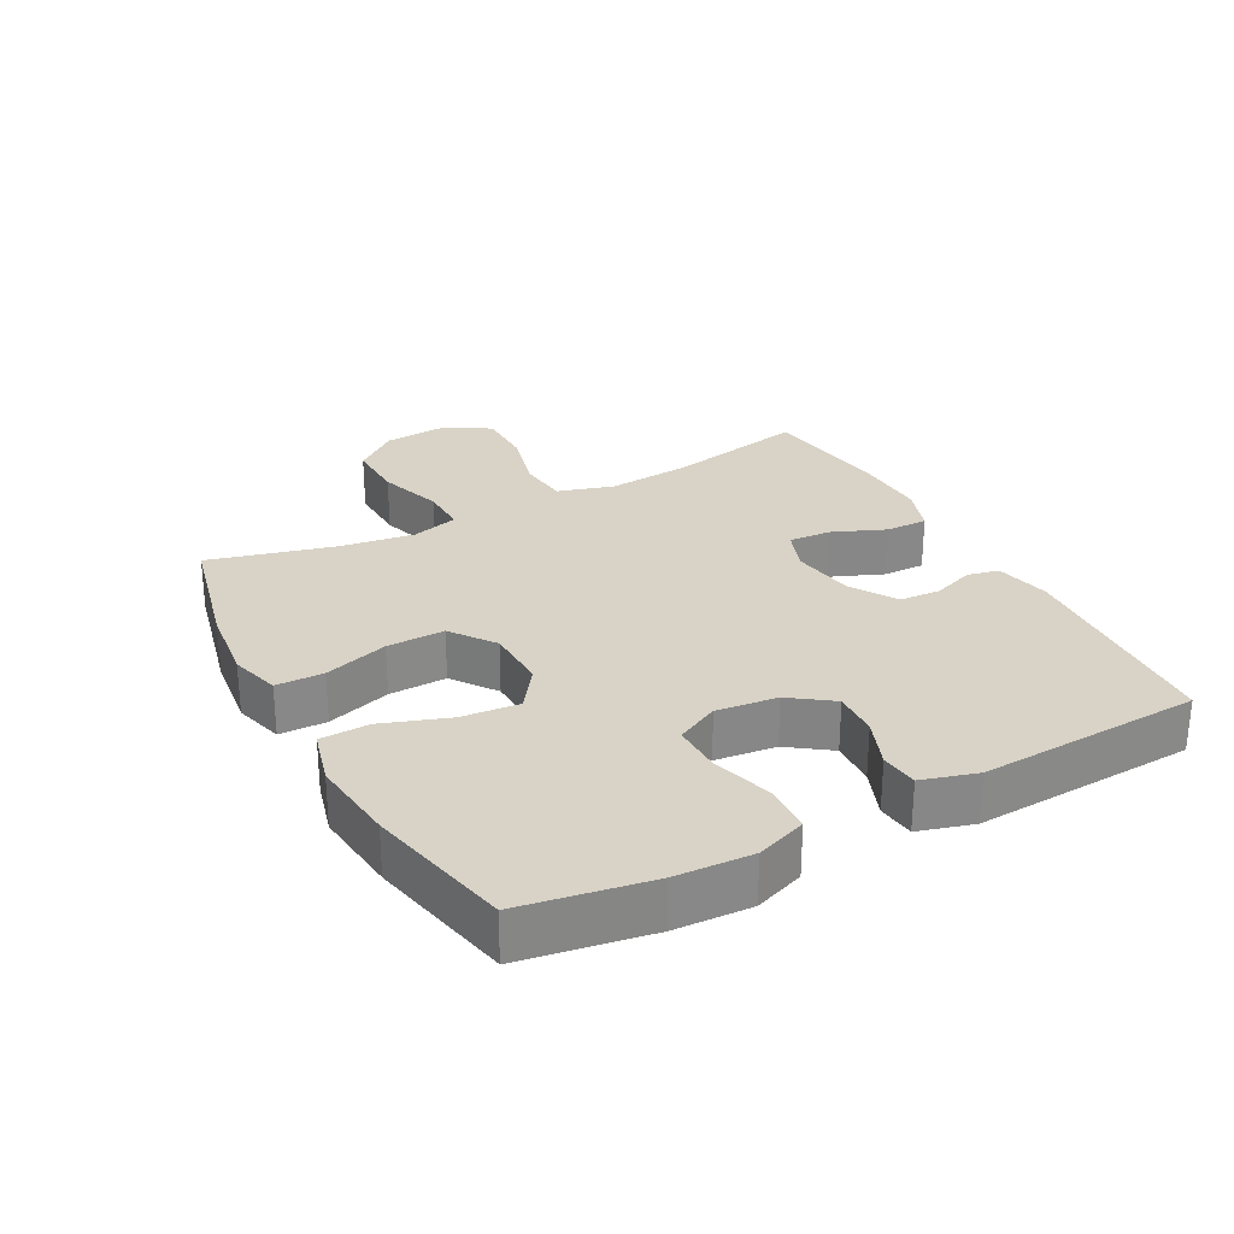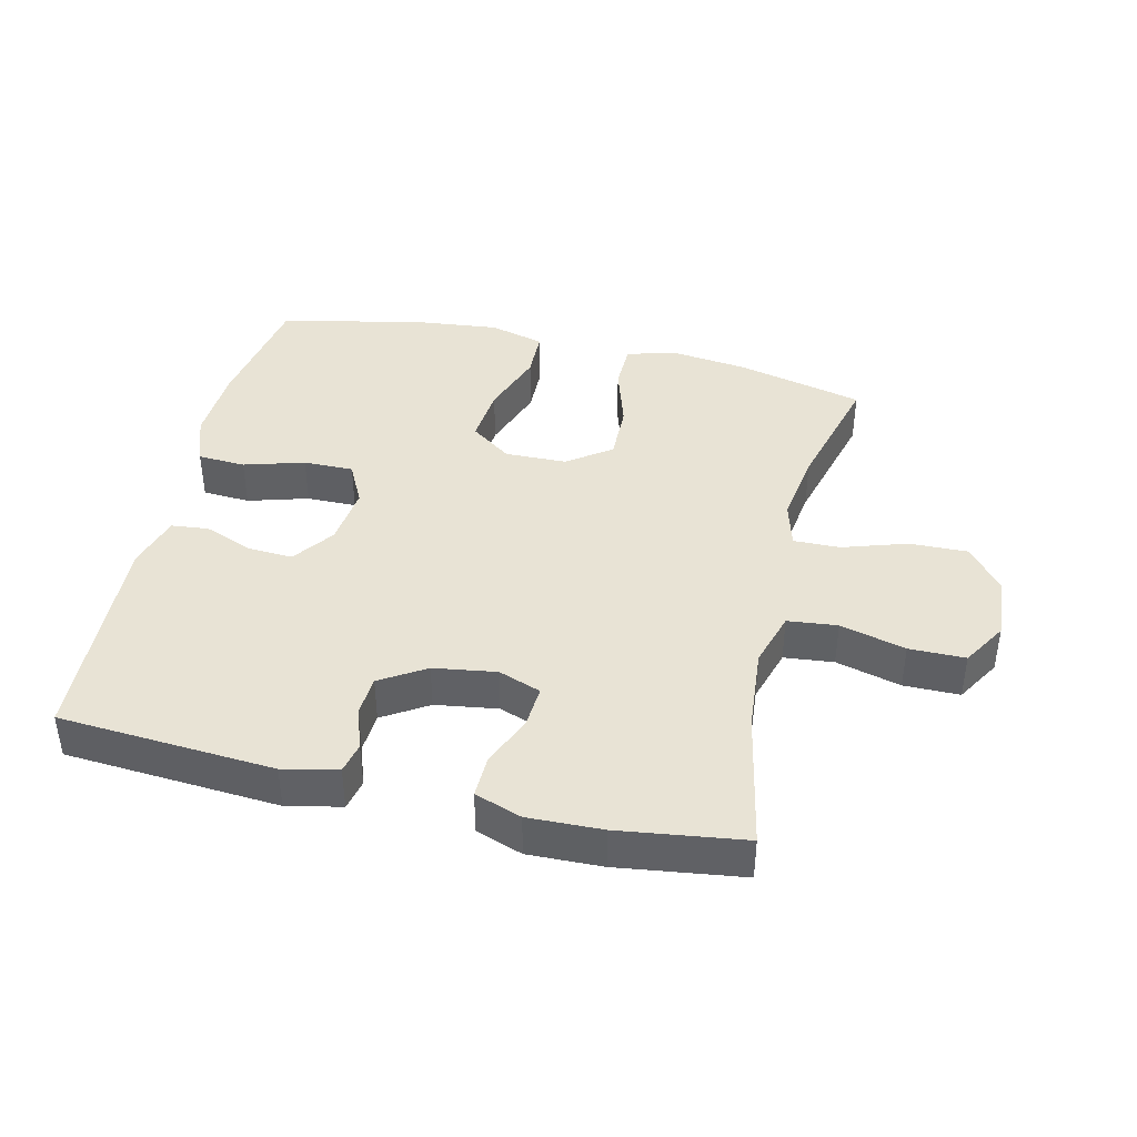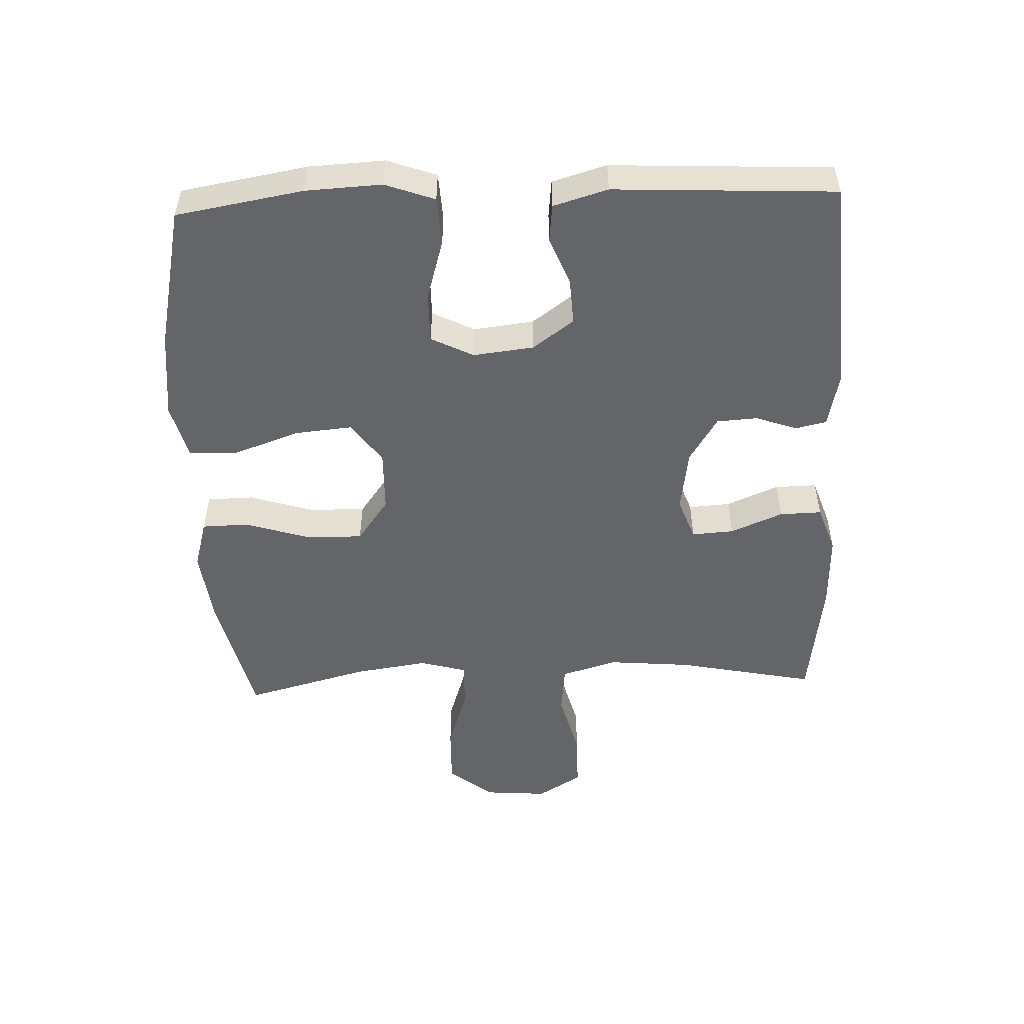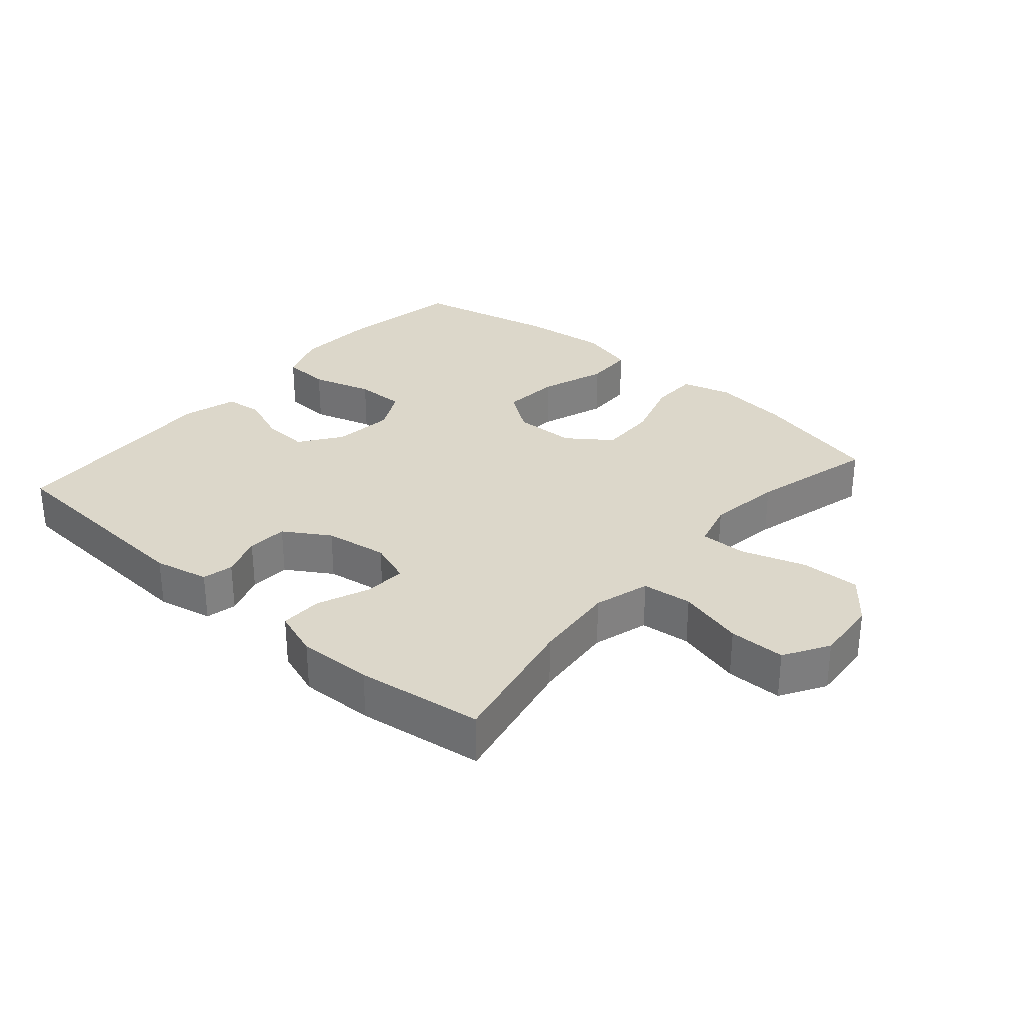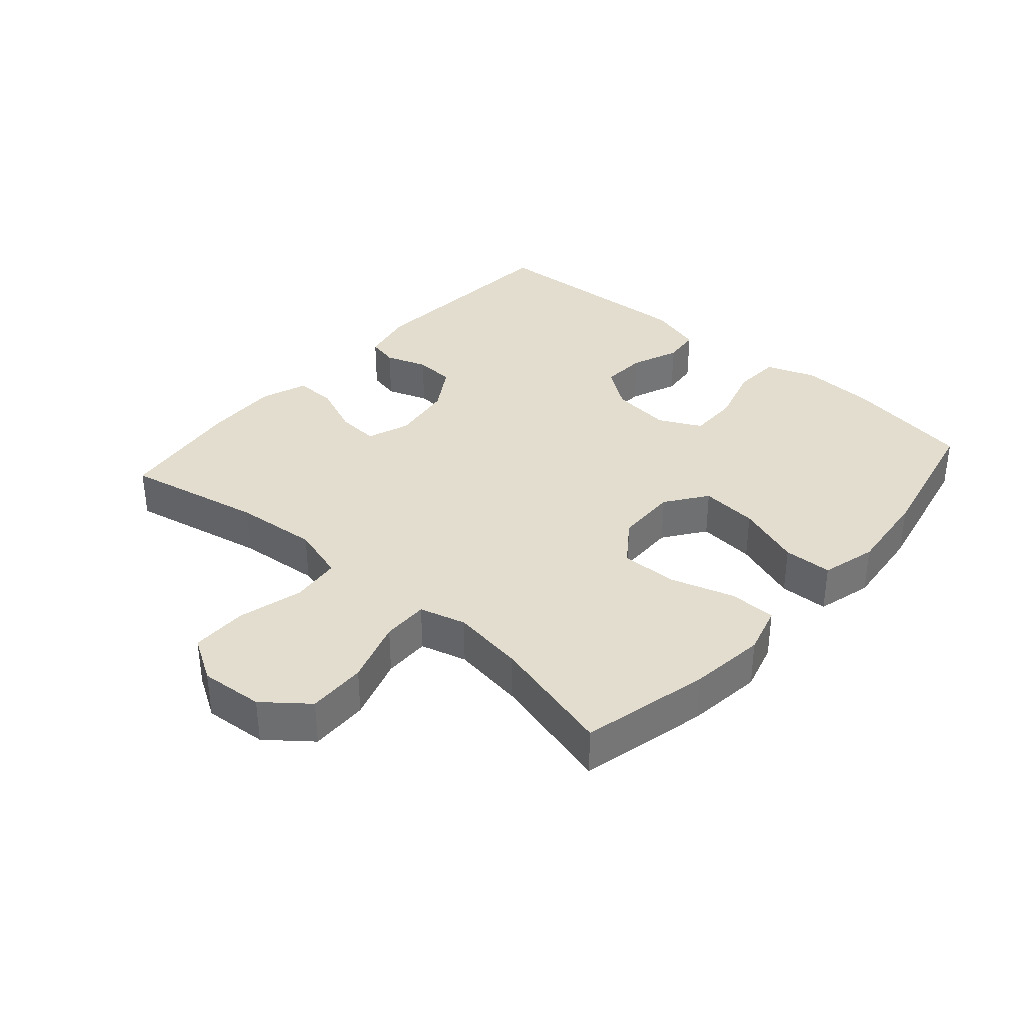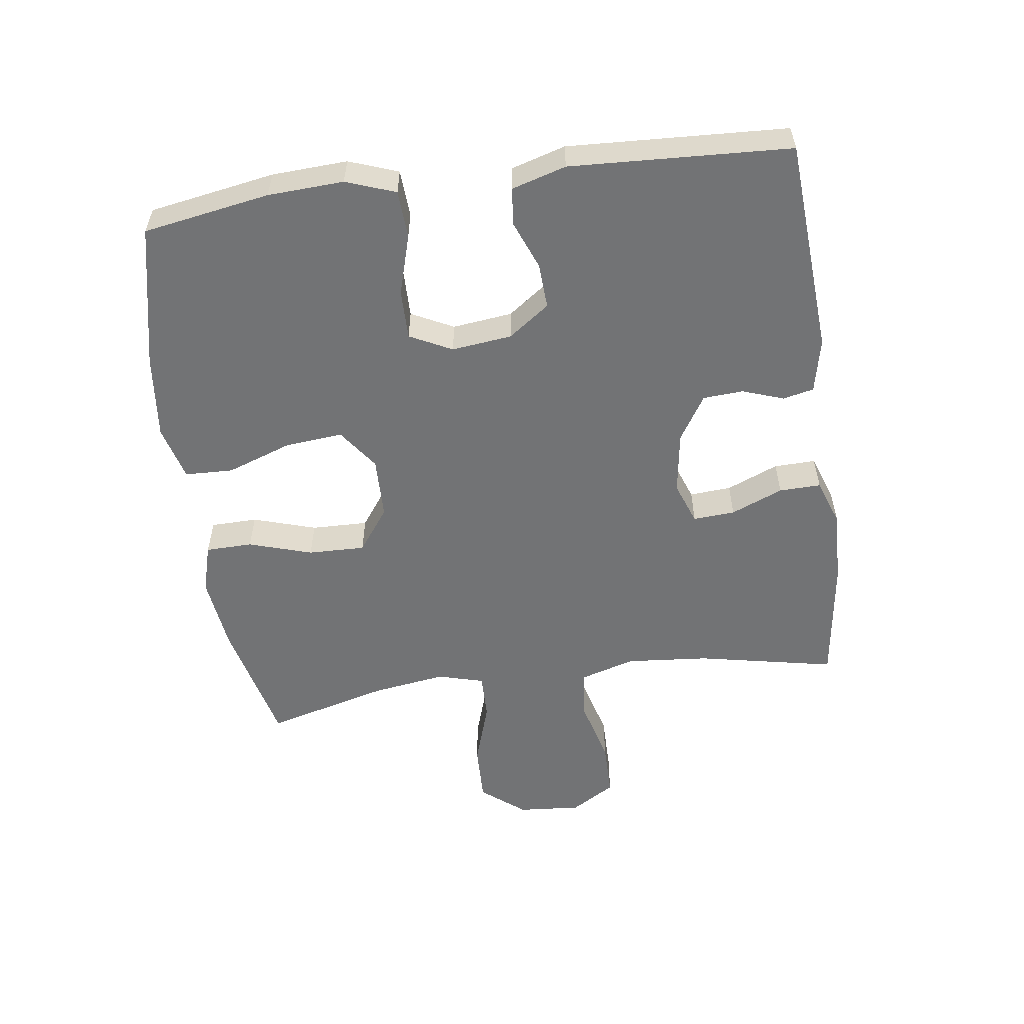
<metadata>
{"format":"obj","ext":"obj","renderer":"f3d","projection":"perspective","resolution":1024,"background":"white","views":[{"elev":27.8,"azim":-118.2,"up":"+Y"},{"elev":41.3,"azim":13.3,"up":"+Y"},{"elev":-51.5,"azim":-87.7,"up":"+Y"},{"elev":30.8,"azim":40.9,"up":"+Y"},{"elev":35.5,"azim":131.3,"up":"+Y"},{"elev":-55.7,"azim":-82.1,"up":"+Y"}]}
</metadata>
<code>
o path384
v 0.414 0.0375 -0.292
v 0.3973 0.0375 -0.1764
v 0.4175 0.0375 -0.1035
v 0.4906 0.0375 -0.1049
v 0.5914 0.0375 -0.1377
v 0.6842 0.0375 -0.1405
v 0.7389 0.0375 -0.07195
v 0.7468 0.0375 0.02759
v 0.7047 0.0375 0.09761
v 0.6162 0.0375 0.09809
v 0.5134 0.0375 0.0712
v 0.435 0.0375 0.07966
v 0.4091 0.0375 0.1667
v 0.4207 0.0375 0.2975
v 0.4651 0.0375 0.515
v 0.2678 0.0375 0.5422
v 0.1509 0.0375 0.546
v 0.07715 0.0375 0.5202
v 0.0787 0.0375 0.4544
v 0.1125 0.0375 0.3724
v 0.1169 0.0375 0.3065
v 0.05002 0.0375 0.2822
v -0.04868 0.0375 0.297
v -0.1197 0.0375 0.3416
v -0.1236 0.0375 0.405
v -0.1008 0.0375 0.4703
v -0.1115 0.0375 0.5189
v -0.1975 0.0375 0.5376
v -0.5366 0.0375 0.515
v -0.5543 0.0375 0.1685
v -0.5294 0.0375 0.08299
v -0.4707 0.0375 0.07671
v -0.3944 0.0375 0.1067
v -0.3229 0.0375 0.1105
v -0.2763 0.0375 0.04572
v -0.2654 0.0375 -0.04917
v -0.2988 0.0375 -0.1156
v -0.3775 0.0375 -0.1147
v -0.4727 0.0375 -0.08649
v -0.5478 0.0375 -0.09057
v -0.5761 0.0375 -0.1683
v -0.5702 0.0375 -0.2875
v -0.5366 0.0375 -0.4869
v -0.3113 0.0375 -0.5358
v -0.1769 0.0375 -0.5506
v -0.09017 0.0375 -0.5275
v -0.08774 0.0375 -0.4509
v -0.1238 0.0375 -0.3483
v -0.132 0.0375 -0.2578
v -0.06717 0.0375 -0.2111
v 0.03023 0.0375 -0.2134
v 0.09841 0.0375 -0.2632
v 0.0962 0.0375 -0.3532
v 0.06485 0.0375 -0.4531
v 0.06623 0.0375 -0.5269
v 0.1433 0.0375 -0.5489
v 0.2634 0.0375 -0.5344
v 0.4651 0.0375 -0.4869
v 0.414 -0.0375 -0.292
v 0.3973 -0.0375 -0.1764
v 0.4175 -0.0375 -0.1035
v 0.4906 -0.0375 -0.1049
v 0.5914 -0.0375 -0.1377
v 0.6842 -0.0375 -0.1405
v 0.7389 -0.0375 -0.07195
v 0.7468 -0.0375 0.02759
v 0.7047 -0.0375 0.09761
v 0.6162 -0.0375 0.09809
v 0.5134 -0.0375 0.0712
v 0.435 -0.0375 0.07966
v 0.4091 -0.0375 0.1667
v 0.4207 -0.0375 0.2975
v 0.4651 -0.0375 0.515
v 0.2678 -0.0375 0.5422
v 0.1509 -0.0375 0.546
v 0.07715 -0.0375 0.5202
v 0.0787 -0.0375 0.4544
v 0.1125 -0.0375 0.3724
v 0.1169 -0.0375 0.3065
v 0.05002 -0.0375 0.2822
v -0.04868 -0.0375 0.297
v -0.1197 -0.0375 0.3416
v -0.1236 -0.0375 0.405
v -0.1008 -0.0375 0.4703
v -0.1115 -0.0375 0.5189
v -0.1975 -0.0375 0.5376
v -0.5366 -0.0375 0.515
v -0.5543 -0.0375 0.1685
v -0.5294 -0.0375 0.08299
v -0.4707 -0.0375 0.07671
v -0.3944 -0.0375 0.1067
v -0.3229 -0.0375 0.1105
v -0.2763 -0.0375 0.04572
v -0.2654 -0.0375 -0.04917
v -0.2988 -0.0375 -0.1156
v -0.3775 -0.0375 -0.1147
v -0.4727 -0.0375 -0.08649
v -0.5478 -0.0375 -0.09057
v -0.5761 -0.0375 -0.1683
v -0.5702 -0.0375 -0.2875
v -0.5366 -0.0375 -0.4869
v -0.3113 -0.0375 -0.5358
v -0.1769 -0.0375 -0.5506
v -0.09017 -0.0375 -0.5275
v -0.08774 -0.0375 -0.4509
v -0.1238 -0.0375 -0.3483
v -0.132 -0.0375 -0.2578
v -0.06717 -0.0375 -0.2111
v 0.03023 -0.0375 -0.2134
v 0.09841 -0.0375 -0.2632
v 0.0962 -0.0375 -0.3532
v 0.06485 -0.0375 -0.4531
v 0.06623 -0.0375 -0.5269
v 0.1433 -0.0375 -0.5489
v 0.2634 -0.0375 -0.5344
v 0.4651 -0.0375 -0.4869
v 0.7389 0.0375 -0.07195
v 0.7468 0.0375 0.02759
v 0.7047 0.0375 0.09761
v 0.6842 0.0375 -0.1405
v 0.6162 0.0375 0.09809
v 0.5914 0.0375 -0.1377
v 0.5134 0.0375 0.0712
v 0.4906 0.0375 -0.1049
v 0.435 0.0375 0.07966
v 0.435 0.0375 0.07966
v 0.4175 0.0375 -0.1035
v 0.4175 0.0375 -0.1035
v 0.4207 0.0375 0.2975
v 0.4651 0.0375 0.515
v 0.4651 0.0375 0.515
v 0.4651 0.0375 -0.4869
v 0.4651 0.0375 -0.4869
v 0.414 0.0375 -0.292
v 0.4091 0.0375 0.1667
v 0.3973 0.0375 -0.1764
v 0.2678 0.0375 0.5422
v 0.2634 0.0375 -0.5344
v 0.1509 0.0375 0.546
v 0.1433 0.0375 -0.5489
v 0.1125 0.0375 0.3724
v 0.1169 0.0375 0.3065
v 0.1169 0.0375 0.3065
v 0.07715 0.0375 0.5202
v 0.07715 0.0375 0.5202
v 0.06623 0.0375 -0.5269
v 0.06623 0.0375 -0.5269
v 0.09841 0.0375 -0.2632
v 0.0962 0.0375 -0.3532
v 0.05002 0.0375 0.2822
v 0.0787 0.0375 0.4544
v 0.03023 0.0375 -0.2134
v 0.06485 0.0375 -0.4531
v -0.04868 0.0375 0.297
v -0.06717 0.0375 -0.2111
v -0.1197 0.0375 0.3416
v -0.132 0.0375 -0.2578
v -0.09017 0.0375 -0.5275
v -0.09017 0.0375 -0.5275
v -0.08774 0.0375 -0.4509
v -0.1238 0.0375 -0.3483
v -0.1769 0.0375 -0.5506
v -0.1236 0.0375 0.405
v -0.1008 0.0375 0.4703
v -0.1115 0.0375 0.5189
v -0.1115 0.0375 0.5189
v -0.1975 0.0375 0.5376
v -0.3113 0.0375 -0.5358
v -0.2654 0.0375 -0.04917
v -0.2988 0.0375 -0.1156
v -0.2988 0.0375 -0.1156
v -0.2763 0.0375 0.04572
v -0.3229 0.0375 0.1105
v -0.3775 0.0375 -0.1147
v -0.3944 0.0375 0.1067
v -0.4727 0.0375 -0.08649
v -0.4707 0.0375 0.07671
v -0.5366 0.0375 -0.4869
v -0.5366 0.0375 -0.4869
v -0.5294 0.0375 0.08299
v -0.5294 0.0375 0.08299
v -0.5478 0.0375 -0.09057
v -0.5478 0.0375 -0.09057
v -0.5366 0.0375 0.515
v -0.5366 0.0375 0.515
v -0.5543 0.0375 0.1685
v -0.5761 0.0375 -0.1683
v -0.5702 0.0375 -0.2875
v 0.7389 -0.0375 -0.07195
v 0.7468 -0.0375 0.02759
v 0.7047 -0.0375 0.09761
v 0.6842 -0.0375 -0.1405
v 0.6162 -0.0375 0.09809
v 0.5914 -0.0375 -0.1377
v 0.5134 -0.0375 0.0712
v 0.4906 -0.0375 -0.1049
v 0.435 -0.0375 0.07966
v 0.435 -0.0375 0.07966
v 0.4175 -0.0375 -0.1035
v 0.4175 -0.0375 -0.1035
v 0.4207 -0.0375 0.2975
v 0.4651 -0.0375 0.515
v 0.4651 -0.0375 0.515
v 0.4651 -0.0375 -0.4869
v 0.4651 -0.0375 -0.4869
v 0.414 -0.0375 -0.292
v 0.4091 -0.0375 0.1667
v 0.3973 -0.0375 -0.1764
v 0.2678 -0.0375 0.5422
v 0.2634 -0.0375 -0.5344
v 0.1509 -0.0375 0.546
v 0.1433 -0.0375 -0.5489
v 0.1125 -0.0375 0.3724
v 0.1169 -0.0375 0.3065
v 0.1169 -0.0375 0.3065
v 0.07715 -0.0375 0.5202
v 0.07715 -0.0375 0.5202
v 0.06623 -0.0375 -0.5269
v 0.06623 -0.0375 -0.5269
v 0.09841 -0.0375 -0.2632
v 0.0962 -0.0375 -0.3532
v 0.05002 -0.0375 0.2822
v 0.0787 -0.0375 0.4544
v 0.03023 -0.0375 -0.2134
v 0.06485 -0.0375 -0.4531
v -0.04868 -0.0375 0.297
v -0.06717 -0.0375 -0.2111
v -0.1197 -0.0375 0.3416
v -0.132 -0.0375 -0.2578
v -0.09017 -0.0375 -0.5275
v -0.09017 -0.0375 -0.5275
v -0.08774 -0.0375 -0.4509
v -0.1238 -0.0375 -0.3483
v -0.1769 -0.0375 -0.5506
v -0.1236 -0.0375 0.405
v -0.1008 -0.0375 0.4703
v -0.1115 -0.0375 0.5189
v -0.1115 -0.0375 0.5189
v -0.1975 -0.0375 0.5376
v -0.3113 -0.0375 -0.5358
v -0.2654 -0.0375 -0.04917
v -0.2988 -0.0375 -0.1156
v -0.2988 -0.0375 -0.1156
v -0.2763 -0.0375 0.04572
v -0.3229 -0.0375 0.1105
v -0.3775 -0.0375 -0.1147
v -0.3944 -0.0375 0.1067
v -0.4727 -0.0375 -0.08649
v -0.4707 -0.0375 0.07671
v -0.5366 -0.0375 -0.4869
v -0.5366 -0.0375 -0.4869
v -0.5294 -0.0375 0.08299
v -0.5294 -0.0375 0.08299
v -0.5478 -0.0375 -0.09057
v -0.5478 -0.0375 -0.09057
v -0.5366 -0.0375 0.515
v -0.5366 -0.0375 0.515
v -0.5543 -0.0375 0.1685
v -0.5761 -0.0375 -0.1683
v -0.5702 -0.0375 -0.2875
f 240 246 260
f 246 248 259
f 192 189 194
f 223 211 216
f 239 235 236
f 213 211 223
f 209 213 201
f 247 245 256
f 199 197 224
f 197 196 195
f 213 209 211
f 244 226 245
f 212 210 221
f 247 258 249
f 206 221 210
f 220 199 224
f 229 241 242
f 240 260 250
f 218 212 225
f 224 197 222
f 258 247 256
f 245 228 256
f 193 189 190
f 245 226 228
f 260 246 259
f 249 258 252
f 214 201 213
f 259 248 254
f 225 212 221
f 256 235 239
f 239 236 237
f 189 193 194
f 224 222 227
f 194 195 196
f 209 201 202
f 199 196 197
f 227 241 229
f 227 244 241
f 242 246 240
f 222 197 214
f 229 242 233
f 206 208 220
f 193 190 191
f 232 234 230
f 244 222 226
f 233 242 240
f 204 206 210
f 208 199 220
f 201 214 207
f 234 233 240
f 227 222 244
f 221 206 220
f 197 207 214
f 228 235 256
f 195 194 193
f 233 234 232
f 7 8 66 65
f 8 9 67 66
f 6 7 65 64
f 9 10 68 67
f 5 6 64 63
f 10 11 69 68
f 4 5 63 62
f 11 126 198 69
f 128 4 62 200
f 14 131 203 72
f 133 1 59 205
f 12 13 71 70
f 13 14 72 71
f 2 3 61 60
f 1 2 60 59
f 15 16 74 73
f 57 58 116 115
f 16 17 75 74
f 56 57 115 114
f 20 143 215 78
f 17 145 217 75
f 147 56 114 219
f 52 53 111 110
f 21 22 80 79
f 19 20 78 77
f 18 19 77 76
f 51 52 110 109
f 54 55 113 112
f 53 54 112 111
f 22 23 81 80
f 50 51 109 108
f 23 24 82 81
f 49 50 108 107
f 159 47 105 231
f 47 48 106 105
f 45 46 104 103
f 25 26 84 83
f 26 166 238 84
f 27 28 86 85
f 24 25 83 82
f 48 49 107 106
f 44 45 103 102
f 36 171 243 94
f 35 36 94 93
f 34 35 93 92
f 37 38 96 95
f 33 34 92 91
f 38 39 97 96
f 32 33 91 90
f 179 44 102 251
f 181 32 90 253
f 39 183 255 97
f 28 185 257 86
f 30 31 89 88
f 29 30 88 87
f 40 41 99 98
f 42 43 101 100
f 41 42 100 99
f 168 188 174
f 174 187 176
f 120 122 117
f 151 144 139
f 167 164 163
f 141 151 139
f 137 129 141
f 175 184 173
f 127 152 125
f 125 123 124
f 141 139 137
f 172 173 154
f 140 149 138
f 175 177 186
f 134 138 149
f 148 152 127
f 157 170 169
f 168 178 188
f 146 153 140
f 152 150 125
f 186 184 175
f 173 184 156
f 121 118 117
f 173 156 154
f 188 187 174
f 177 180 186
f 142 141 129
f 187 182 176
f 153 149 140
f 184 167 163
f 167 165 164
f 117 122 121
f 152 155 150
f 122 124 123
f 137 130 129
f 127 125 124
f 155 157 169
f 155 169 172
f 170 168 174
f 150 142 125
f 157 161 170
f 134 148 136
f 121 119 118
f 160 158 162
f 172 154 150
f 161 168 170
f 132 138 134
f 136 148 127
f 129 135 142
f 162 168 161
f 155 172 150
f 149 148 134
f 125 142 135
f 156 184 163
f 123 121 122
f 161 160 162

</code>
